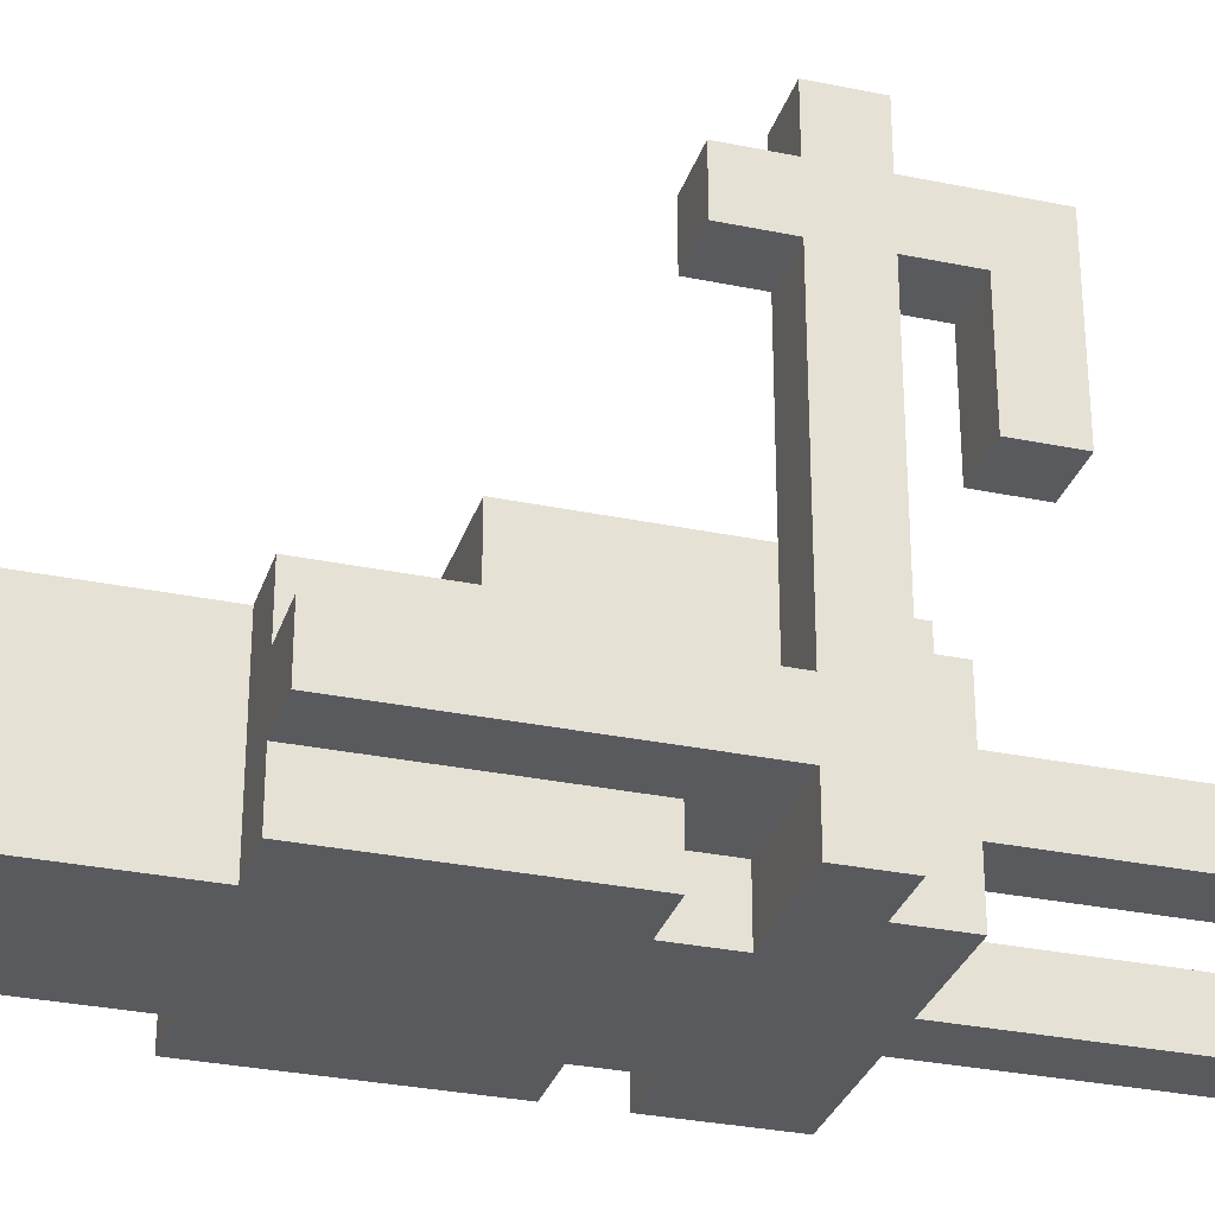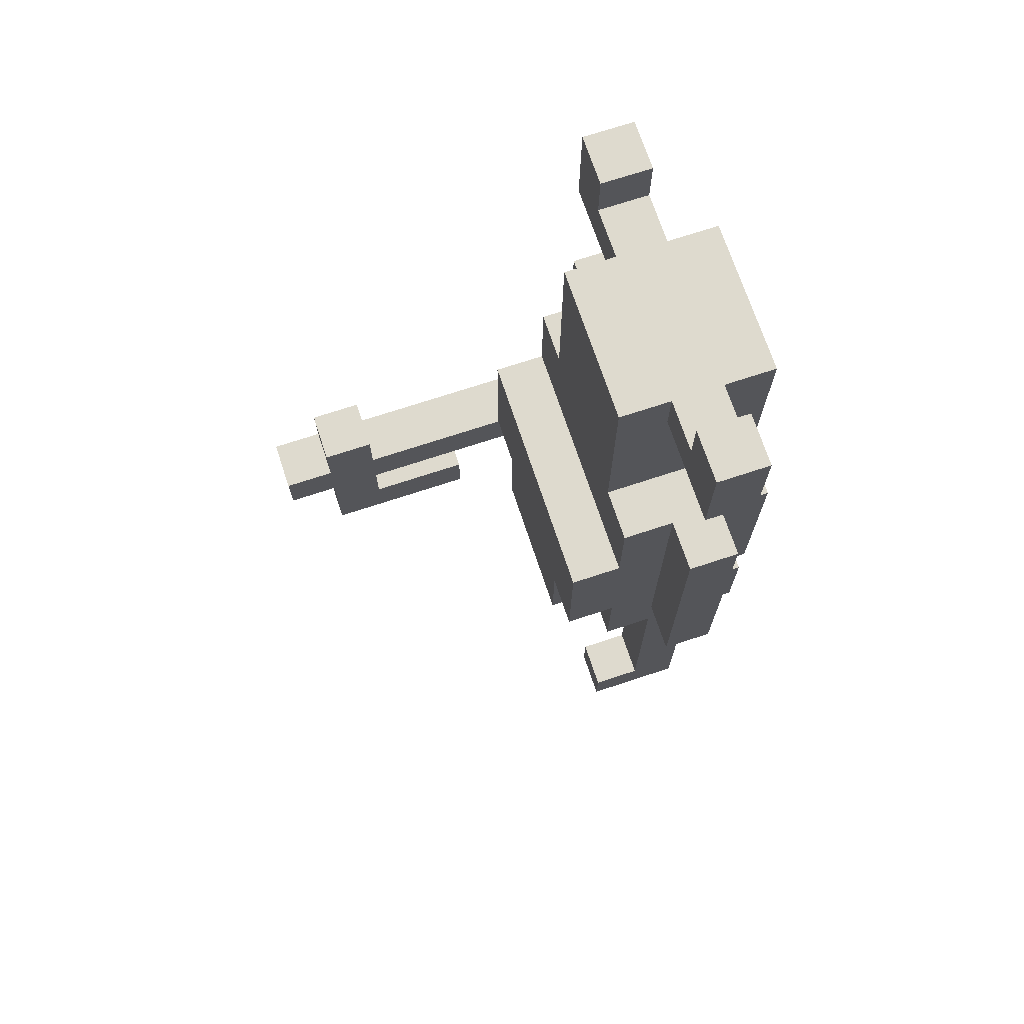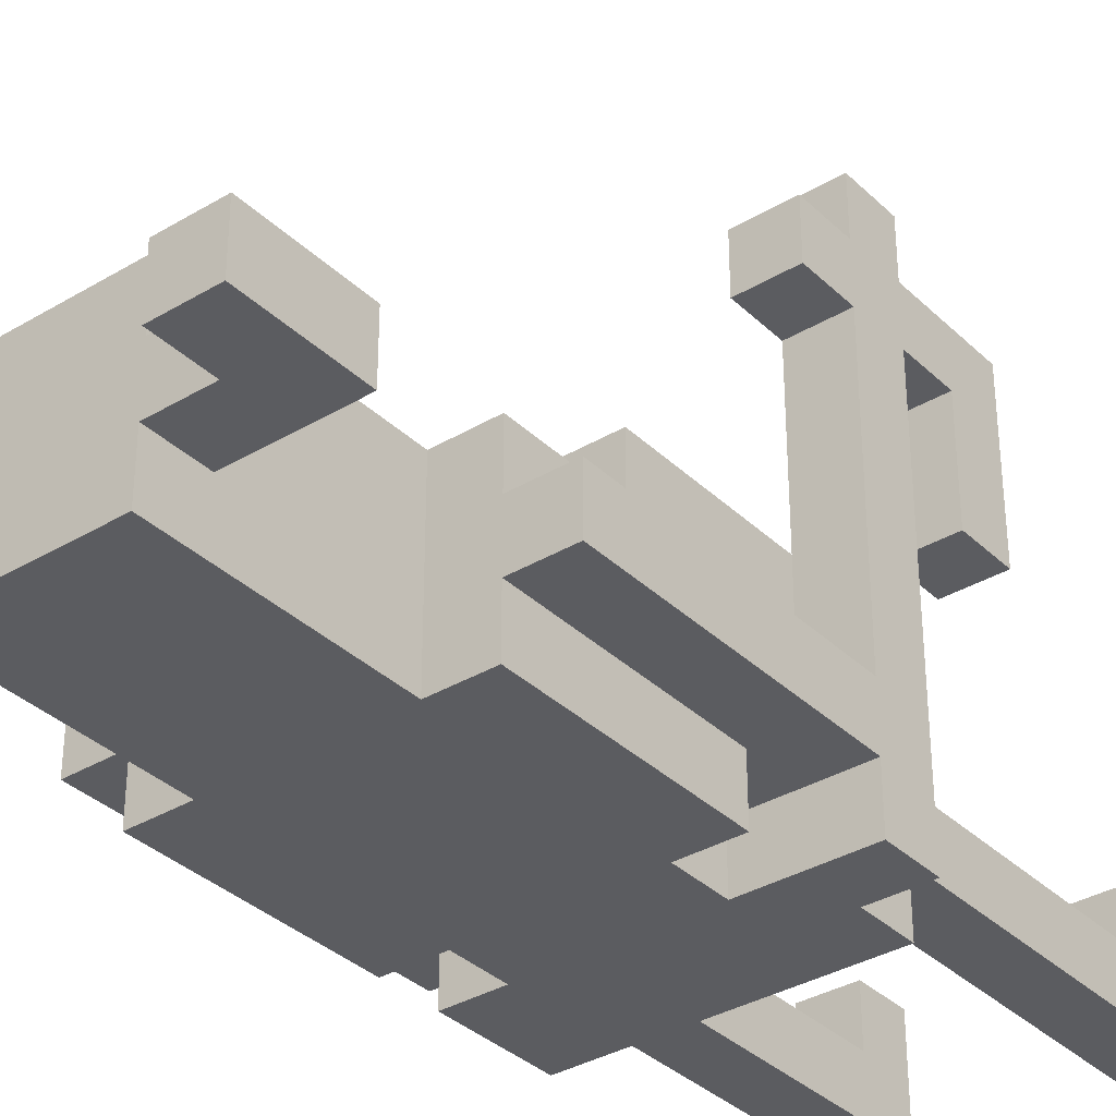
<metadata>
{"format":"obj","ext":"obj","renderer":"f3d","projection":"perspective","resolution":1024,"background":"white","views":[{"elev":-30.5,"azim":-106.7,"up":"+Z"},{"elev":71.2,"azim":71.7,"up":"+Y"},{"elev":-34.9,"azim":-141.4,"up":"+Z"}]}
</metadata>
<code>
v -0.375 0.625 0.5
v -0.375 0.625 0.125
v -0.375 0.75 0.375
v -0.375 0.75 0.125
v -0.375 0.875 0.625
v -0.375 0.875 0.5
v -0.375 0.875 0.375
v -0.375 0.875 0.25
v -0.375 0.875 -0.25
v -0.375 0.875 -0.375
v -0.375 0.875 -0.5
v -0.375 1 0.625
v -0.375 1 0.5
v -0.375 1 0.375
v -0.375 1 0.25
v -0.375 1 -0.25
v -0.375 1 -0.375
v -0.375 1 -0.5
v -0.375 1.125 0.5
v -0.375 1.125 0.375
v -0.375 1.625 -0.25
v -0.375 1.625 -0.375
v -0.375 2 -0.25
v -0.375 2 -0.375
v -0.375 2.25 -0.25
v -0.375 2.25 -0.375
v -0.25 0 -0.125
v -0.25 0 -0.375
v -0.25 0.125 -0.125
v -0.25 0.125 -0.25
v -0.25 0.25 -0.25
v -0.25 0.25 -0.375
v -0.25 0.75 -0.125
v -0.25 0.75 -0.25
v -0.25 0.75 -0.375
v -0.25 0.75 -0.5
v -0.25 0.875 -0.125
v -0.25 0.875 -0.25
v -0.25 0.875 -0.375
v -0.25 0.875 -0.5
v -0.25 1 -0
v -0.25 1 -0.25
v -0.25 1.125 -0
v -0.25 1.125 -0.125
v -0.25 1.125 -0.375
v -0.25 1.125 -0.5
v -0.25 1.25 -0.125
v -0.25 1.25 -0.25
v -0.25 1.375 -0
v -0.25 1.375 -0.125
v -0.25 1.625 -0.125
v -0.25 1.625 -0.25
v -0.25 1.625 -0.375
v -0.25 1.625 -0.5
v -0.125 0.75 -0
v -0.125 0.75 -0.125
v -0.125 1 -0
v -0.125 1 -0.125
v -0.125 1 -0.375
v -0.125 1 -0.5
v -0.125 1.125 -0.375
v -0.125 1.125 -0.5
v -0.125 1.625 -0.125
v -0.125 1.625 -0.5
v -0.125 1.75 -0.125
v -0.125 1.75 -0.25
v -0.125 1.875 -0.125
v -0.125 1.875 -0.25
v -0.125 2 -0.125
v -0.125 2 -0.25
v -0.125 2 -0.375
v -0.125 2 -0.5
v -0.125 2.125 -0.125
v -0.125 2.125 -0.25
v -0.125 2.125 -0.375
v -0.125 2.125 -0.5
v 0.25 0 -0.125
v 0.25 0 -0.375
v 0.25 0.125 -0.125
v 0.25 0.125 -0.25
v 0.25 0.25 -0.25
v 0.25 0.25 -0.375
v 0.25 0.75 -0.25
v 0.25 0.75 -0.375
v 0.375 2.125 -0.25
v 0.375 2.125 -0.375
v 0.375 2.25 -0.25
v 0.375 2.25 -0.375
v -0.25 0.625 0.5
v -0.25 0.625 0.125
v -0.25 0.75 0.375
v -0.25 0.75 0.125
v -0.25 0.875 0.625
v -0.25 0.875 0.5
v -0.25 0.875 0.375
v -0.25 0.875 0.25
v -0.25 0.875 -0.125
v -0.25 1 0.625
v -0.25 1 0.5
v -0.25 1 0.375
v -0.25 1 0.25
v -0.25 1 -0
v -0.25 1 -0.125
v -0.25 1.125 0.5
v -0.25 1.125 0.375
v -0.25 2.125 -0.25
v -0.25 2.125 -0.375
v -0.25 2.25 -0.25
v -0.25 2.25 -0.375
v -0.125 0 -0.125
v -0.125 0 -0.375
v -0.125 0.125 -0.125
v -0.125 0.125 -0.25
v -0.125 0.25 -0.25
v -0.125 0.25 -0.375
v -0.125 0.75 -0.25
v -0.125 0.75 -0.375
v 0.25 0.75 -0
v 0.25 0.75 -0.125
v 0.25 1 -0
v 0.25 1 -0.125
v 0.25 1 -0.375
v 0.25 1 -0.5
v 0.25 1.125 -0.375
v 0.25 1.125 -0.5
v 0.25 1.625 -0.125
v 0.25 1.625 -0.25
v 0.25 1.625 -0.375
v 0.25 1.625 -0.5
v 0.25 1.75 -0.125
v 0.25 1.75 -0.25
v 0.25 1.75 -0.375
v 0.25 1.875 -0.125
v 0.25 1.875 -0.25
v 0.25 2 -0.125
v 0.25 2 -0.25
v 0.25 2 -0.375
v 0.25 2 -0.5
v 0.25 2.125 -0.125
v 0.25 2.125 -0.25
v 0.25 2.125 -0.375
v 0.25 2.125 -0.5
v 0.375 0 -0.125
v 0.375 0 -0.375
v 0.375 0.125 -0.125
v 0.375 0.125 -0.25
v 0.375 0.25 -0.25
v 0.375 0.25 -0.375
v 0.375 0.75 -0.125
v 0.375 0.75 -0.25
v 0.375 0.75 -0.375
v 0.375 0.75 -0.5
v 0.375 0.875 -0.25
v 0.375 0.875 -0.375
v 0.375 1 -0
v 0.375 1 -0.125
v 0.375 1 -0.25
v 0.375 1 -0.375
v 0.375 1 -0.5
v 0.375 1.125 -0
v 0.375 1.125 -0.125
v 0.375 1.125 -0.375
v 0.375 1.125 -0.5
v 0.375 1.25 -0.125
v 0.375 1.25 -0.25
v 0.375 1.375 -0
v 0.375 1.375 -0.125
v 0.375 1.625 -0.125
v 0.375 1.625 -0.25
v 0.375 1.625 -0.375
v 0.375 1.625 -0.5
v 0.5 0.875 -0.25
v 0.5 0.875 -0.375
v 0.5 1 -0.25
v 0.5 1 -0.375
v 0.5 1.625 -0.25
v 0.5 1.625 -0.375
v 0.5 2 -0.25
v 0.5 2 -0.375
v 0.5 2.25 -0.25
v 0.5 2.25 -0.375
v -0.375 0.875 0.625
v -0.375 1 0.625
v -0.25 0.875 0.625
v -0.25 1 0.625
v -0.375 0.625 0.5
v -0.375 0.875 0.5
v -0.375 1 0.5
v -0.375 1.125 0.5
v -0.25 0.625 0.5
v -0.25 0.875 0.5
v -0.25 1 0.5
v -0.25 1.125 0.5
v -0.25 1 -0
v -0.25 1.125 -0
v -0.25 1.375 -0
v -0.125 0.75 -0
v -0.125 1 -0
v -0.125 1.125 -0
v 0.25 0.75 -0
v 0.25 1 -0
v 0.25 1.125 -0
v 0.375 1 -0
v 0.375 1.125 -0
v 0.375 1.375 -0
v -0.25 0 -0.125
v -0.25 0.125 -0.125
v -0.25 0.75 -0.125
v -0.25 0.875 -0.125
v -0.25 1 -0.125
v -0.25 1.375 -0.125
v -0.25 1.625 -0.125
v -0.125 0 -0.125
v -0.125 0.125 -0.125
v -0.125 0.75 -0.125
v -0.125 1 -0.125
v -0.125 1.625 -0.125
v -0.125 1.75 -0.125
v -0.125 1.875 -0.125
v -0.125 2 -0.125
v -0.125 2.125 -0.125
v 0 1.75 -0.125
v 0 1.875 -0.125
v 0.125 1.75 -0.125
v 0.125 1.875 -0.125
v 0.25 0 -0.125
v 0.25 0.125 -0.125
v 0.25 0.75 -0.125
v 0.25 1 -0.125
v 0.25 1.625 -0.125
v 0.25 1.75 -0.125
v 0.25 1.875 -0.125
v 0.25 2 -0.125
v 0.25 2.125 -0.125
v 0.375 0 -0.125
v 0.375 0.125 -0.125
v 0.375 0.75 -0.125
v 0.375 1 -0.125
v 0.375 1.375 -0.125
v 0.375 1.625 -0.125
v -0.375 1 -0.25
v -0.375 1.625 -0.25
v -0.375 2 -0.25
v -0.375 2.25 -0.25
v -0.25 0.125 -0.25
v -0.25 0.25 -0.25
v -0.25 0.75 -0.25
v -0.25 1 -0.25
v -0.25 1.25 -0.25
v -0.25 1.625 -0.25
v -0.25 2.125 -0.25
v -0.25 2.25 -0.25
v -0.125 0.125 -0.25
v -0.125 0.25 -0.25
v -0.125 0.75 -0.25
v -0.125 2 -0.25
v -0.125 2.125 -0.25
v 0.25 0.125 -0.25
v 0.25 0.25 -0.25
v 0.25 0.75 -0.25
v 0.25 2 -0.25
v 0.25 2.125 -0.25
v 0.375 0.125 -0.25
v 0.375 0.25 -0.25
v 0.375 0.75 -0.25
v 0.375 0.875 -0.25
v 0.375 1 -0.25
v 0.375 1.25 -0.25
v 0.375 1.625 -0.25
v 0.375 2.125 -0.25
v 0.375 2.25 -0.25
v 0.5 0.875 -0.25
v 0.5 1 -0.25
v 0.5 1.625 -0.25
v 0.5 2 -0.25
v 0.5 2.25 -0.25
v -0.375 0.75 0.375
v -0.375 0.875 0.375
v -0.375 1 0.375
v -0.375 1.125 0.375
v -0.25 0.75 0.375
v -0.25 0.875 0.375
v -0.25 1 0.375
v -0.25 1.125 0.375
v -0.375 0.625 0.125
v -0.375 0.75 0.125
v -0.25 0.625 0.125
v -0.25 0.75 0.125
v -0.375 1 -0.375
v -0.375 1.625 -0.375
v -0.375 2 -0.375
v -0.375 2.25 -0.375
v -0.25 0 -0.375
v -0.25 0.25 -0.375
v -0.25 0.75 -0.375
v -0.25 1 -0.375
v -0.25 1.125 -0.375
v -0.25 1.625 -0.375
v -0.25 2.125 -0.375
v -0.25 2.25 -0.375
v -0.125 0 -0.375
v -0.125 0.25 -0.375
v -0.125 0.75 -0.375
v -0.125 1 -0.375
v -0.125 1.125 -0.375
v -0.125 2 -0.375
v -0.125 2.125 -0.375
v 0.25 0 -0.375
v 0.25 0.25 -0.375
v 0.25 0.75 -0.375
v 0.25 1 -0.375
v 0.25 1.125 -0.375
v 0.25 2 -0.375
v 0.25 2.125 -0.375
v 0.375 0 -0.375
v 0.375 0.25 -0.375
v 0.375 0.75 -0.375
v 0.375 0.875 -0.375
v 0.375 1 -0.375
v 0.375 1.125 -0.375
v 0.375 1.625 -0.375
v 0.375 2.125 -0.375
v 0.375 2.25 -0.375
v 0.5 0.875 -0.375
v 0.5 1 -0.375
v 0.5 1.625 -0.375
v 0.5 2 -0.375
v 0.5 2.25 -0.375
v -0.375 0.875 -0.5
v -0.375 1 -0.5
v -0.25 0.75 -0.5
v -0.25 0.875 -0.5
v -0.25 1 -0.5
v -0.25 1.125 -0.5
v -0.25 1.625 -0.5
v -0.125 1 -0.5
v -0.125 1.125 -0.5
v -0.125 1.625 -0.5
v -0.125 2 -0.5
v -0.125 2.125 -0.5
v 0.25 1 -0.5
v 0.25 1.125 -0.5
v 0.25 1.625 -0.5
v 0.25 2 -0.5
v 0.25 2.125 -0.5
v 0.375 0.75 -0.5
v 0.375 1 -0.5
v 0.375 1.125 -0.5
v 0.375 1.625 -0.5
v -0.25 0 -0.125
v -0.125 0 -0.125
v 0.25 0 -0.125
v 0.375 0 -0.125
v -0.25 0 -0.375
v -0.125 0 -0.375
v 0.25 0 -0.375
v 0.375 0 -0.375
v -0.375 0.625 0.5
v -0.25 0.625 0.5
v -0.375 0.625 0.125
v -0.25 0.625 0.125
v -0.125 0.75 -0
v 0.25 0.75 -0
v -0.25 0.75 -0.125
v -0.125 0.75 -0.125
v 0.25 0.75 -0.125
v 0.375 0.75 -0.125
v -0.25 0.75 -0.25
v -0.125 0.75 -0.25
v 0.25 0.75 -0.25
v 0.375 0.75 -0.25
v -0.25 0.75 -0.375
v -0.125 0.75 -0.375
v 0.25 0.75 -0.375
v 0.375 0.75 -0.375
v -0.25 0.75 -0.5
v 0.375 0.75 -0.5
v -0.375 0.875 0.625
v -0.25 0.875 0.625
v -0.375 0.875 0.5
v -0.25 0.875 0.5
v -0.375 0.875 0.375
v -0.25 0.875 0.375
v -0.375 0.875 0.25
v -0.25 0.875 0.25
v -0.25 0.875 -0.125
v -0.375 0.875 -0.25
v -0.25 0.875 -0.25
v 0.375 0.875 -0.25
v 0.5 0.875 -0.25
v -0.375 0.875 -0.375
v -0.25 0.875 -0.375
v 0.375 0.875 -0.375
v 0.5 0.875 -0.375
v -0.375 0.875 -0.5
v -0.25 0.875 -0.5
v -0.25 1 -0
v -0.125 1 -0
v 0.25 1 -0
v 0.375 1 -0
v -0.25 1 -0.125
v -0.125 1 -0.125
v 0.25 1 -0.125
v 0.375 1 -0.125
v -0.25 1.125 -0.375
v -0.125 1.125 -0.375
v 0.25 1.125 -0.375
v 0.375 1.125 -0.375
v -0.25 1.125 -0.5
v -0.125 1.125 -0.5
v 0.25 1.125 -0.5
v 0.375 1.125 -0.5
v -0.375 2 -0.25
v -0.125 2 -0.25
v 0.25 2 -0.25
v 0.5 2 -0.25
v -0.375 2 -0.375
v -0.125 2 -0.375
v 0.25 2 -0.375
v 0.5 2 -0.375
v -0.25 0.125 -0.125
v -0.125 0.125 -0.125
v 0.25 0.125 -0.125
v 0.375 0.125 -0.125
v -0.25 0.125 -0.25
v -0.125 0.125 -0.25
v 0.25 0.125 -0.25
v 0.375 0.125 -0.25
v -0.375 0.75 0.375
v -0.25 0.75 0.375
v -0.375 0.75 0.125
v -0.25 0.75 0.125
v -0.375 1 0.625
v -0.25 1 0.625
v -0.375 1 0.5
v -0.25 1 0.5
v -0.375 1 0.375
v -0.25 1 0.375
v -0.375 1 0.25
v -0.25 1 0.25
v -0.25 1 -0
v -0.375 1 -0.25
v -0.25 1 -0.25
v -0.375 1 -0.375
v -0.25 1 -0.375
v -0.125 1 -0.375
v 0.25 1 -0.375
v 0.375 1 -0.375
v -0.375 1 -0.5
v -0.25 1 -0.5
v -0.125 1 -0.5
v 0.25 1 -0.5
v 0.375 1 -0.5
v -0.375 1.125 0.5
v -0.25 1.125 0.5
v -0.375 1.125 0.375
v -0.25 1.125 0.375
v -0.25 1.375 -0
v 0.375 1.375 -0
v -0.25 1.375 -0.125
v 0.375 1.375 -0.125
v -0.25 1.625 -0.125
v -0.125 1.625 -0.125
v 0.25 1.625 -0.125
v 0.375 1.625 -0.125
v -0.375 1.625 -0.25
v -0.25 1.625 -0.25
v 0.25 1.625 -0.25
v 0.375 1.625 -0.25
v 0.5 1.625 -0.25
v -0.375 1.625 -0.375
v -0.25 1.625 -0.375
v 0.25 1.625 -0.375
v 0.375 1.625 -0.375
v 0.5 1.625 -0.375
v -0.25 1.625 -0.5
v -0.125 1.625 -0.5
v 0.25 1.625 -0.5
v 0.375 1.625 -0.5
v -0.125 2.125 -0.125
v 0.25 2.125 -0.125
v -0.25 2.125 -0.25
v -0.125 2.125 -0.25
v 0.25 2.125 -0.25
v 0.375 2.125 -0.25
v -0.25 2.125 -0.375
v -0.125 2.125 -0.375
v 0.25 2.125 -0.375
v 0.375 2.125 -0.375
v -0.125 2.125 -0.5
v 0.25 2.125 -0.5
v -0.375 2.25 -0.25
v -0.25 2.25 -0.25
v 0.375 2.25 -0.25
v 0.5 2.25 -0.25
v -0.375 2.25 -0.375
v -0.25 2.25 -0.375
v 0.375 2.25 -0.375
v 0.5 2.25 -0.375
f 3 2 1
f 4 2 3
f 6 3 1
f 7 3 6
f 12 8 7
f 12 6 5
f 12 7 6
f 13 8 12
f 14 8 13
f 15 9 8
f 15 8 14
f 16 10 9
f 16 9 15
f 17 11 10
f 17 10 16
f 18 11 17
f 19 14 13
f 20 14 19
f 21 17 16
f 22 17 21
f 25 24 23
f 26 24 25
f 29 28 27
f 30 28 29
f 31 28 30
f 32 28 31
f 34 32 31
f 35 32 34
f 37 34 33
f 38 35 34
f 38 34 37
f 39 36 35
f 39 35 38
f 40 36 39
f 43 42 41
f 44 42 43
f 47 44 43
f 47 42 44
f 48 42 47
f 49 47 43
f 49 48 47
f 50 48 49
f 51 48 50
f 52 48 51
f 53 46 45
f 54 46 53
f 57 56 55
f 58 56 57
f 61 60 59
f 62 60 61
f 65 64 63
f 66 64 65
f 67 66 65
f 68 64 66
f 68 66 67
f 69 68 67
f 70 64 68
f 70 68 69
f 71 64 70
f 72 64 71
f 73 70 69
f 74 70 73
f 75 72 71
f 76 72 75
f 79 78 77
f 80 78 79
f 81 78 80
f 82 78 81
f 83 82 81
f 84 82 83
f 87 86 85
f 88 86 87
f 89 90 91
f 91 90 92
f 89 91 94
f 94 91 95
f 95 96 98
f 93 94 98
f 94 95 98
f 98 96 99
f 99 96 100
f 96 97 101
f 100 96 101
f 101 97 102
f 102 97 103
f 99 100 104
f 104 100 105
f 106 107 108
f 108 107 109
f 110 111 112
f 112 111 113
f 113 111 114
f 114 111 115
f 114 115 116
f 116 115 117
f 118 119 120
f 120 119 121
f 122 123 124
f 124 123 125
f 126 127 130
f 127 128 131
f 130 127 131
f 128 129 132
f 131 128 132
f 130 131 133
f 131 132 134
f 133 131 134
f 133 134 135
f 134 132 136
f 135 134 136
f 132 129 137
f 136 132 137
f 137 129 138
f 135 136 139
f 139 136 140
f 137 138 141
f 141 138 142
f 143 144 145
f 145 144 146
f 146 144 147
f 147 144 148
f 147 148 150
f 150 148 151
f 150 151 153
f 149 150 153
f 151 152 154
f 153 151 154
f 149 153 156
f 156 153 157
f 154 152 158
f 158 152 159
f 156 157 160
f 155 156 160
f 160 157 161
f 160 161 164
f 161 157 164
f 164 157 165
f 160 164 166
f 164 165 166
f 166 165 167
f 167 165 168
f 168 165 169
f 162 163 170
f 170 163 171
f 172 173 174
f 174 173 175
f 174 175 176
f 176 175 177
f 178 179 180
f 180 179 181
f 184 183 182
f 185 183 184
f 190 187 186
f 191 187 190
f 192 189 188
f 193 189 192
f 198 195 194
f 199 196 195
f 199 195 198
f 200 198 197
f 201 199 198
f 201 198 200
f 202 196 199
f 202 199 201
f 203 202 201
f 204 196 202
f 204 202 203
f 205 196 204
f 213 207 206
f 214 207 213
f 215 209 208
f 215 210 209
f 216 210 215
f 217 212 211
f 222 218 217
f 222 219 218
f 223 220 219
f 223 219 222
f 224 222 217
f 224 223 222
f 225 220 223
f 225 223 224
f 230 224 217
f 230 217 211
f 231 225 224
f 231 224 230
f 232 220 225
f 232 225 231
f 233 221 220
f 233 220 232
f 234 221 233
f 235 227 226
f 236 227 235
f 237 229 228
f 238 229 237
f 239 230 211
f 240 230 239
f 248 242 241
f 249 242 248
f 250 242 249
f 251 244 243
f 252 244 251
f 253 246 245
f 254 247 246
f 254 246 253
f 255 247 254
f 256 251 243
f 257 251 256
f 263 259 258
f 264 260 259
f 264 259 263
f 265 260 264
f 270 262 261
f 272 267 266
f 273 269 268
f 273 267 272
f 273 268 267
f 274 269 273
f 275 270 261
f 275 271 270
f 276 271 275
f 277 278 281
f 281 278 282
f 279 280 283
f 283 280 284
f 285 286 287
f 287 286 288
f 289 290 296
f 296 290 297
f 297 290 298
f 291 292 299
f 299 292 300
f 293 294 301
f 294 295 302
f 301 294 302
f 302 295 303
f 296 297 304
f 304 297 305
f 291 299 306
f 306 299 307
f 308 309 315
f 309 310 316
f 315 309 316
f 316 310 317
f 311 312 319
f 319 312 320
f 313 314 322
f 318 319 324
f 320 321 325
f 324 319 325
f 319 320 325
f 325 321 326
f 313 322 327
f 322 323 327
f 327 323 328
f 329 330 332
f 332 330 333
f 331 332 336
f 332 333 336
f 334 335 337
f 337 335 338
f 331 336 341
f 336 337 341
f 337 338 342
f 341 337 342
f 338 339 343
f 342 338 343
f 339 340 344
f 343 339 344
f 344 340 345
f 331 341 346
f 346 341 347
f 342 343 348
f 348 343 349
f 354 351 350
f 355 351 354
f 356 353 352
f 357 353 356
f 360 359 358
f 361 359 360
f 365 363 362
f 366 363 365
f 368 365 364
f 368 367 366
f 368 366 365
f 369 367 368
f 370 367 369
f 371 367 370
f 373 370 369
f 374 370 373
f 376 373 372
f 376 375 374
f 376 374 373
f 377 375 376
f 380 379 378
f 381 379 380
f 384 383 382
f 385 383 384
f 386 385 384
f 387 386 384
f 388 386 387
f 391 388 387
f 392 388 391
f 393 390 389
f 394 390 393
f 395 392 391
f 396 392 395
f 401 398 397
f 402 398 401
f 403 400 399
f 404 400 403
f 409 406 405
f 410 406 409
f 411 408 407
f 412 408 411
f 417 414 413
f 418 414 417
f 419 416 415
f 420 416 419
f 421 422 425
f 425 422 426
f 423 424 427
f 427 424 428
f 429 430 431
f 431 430 432
f 433 434 435
f 435 434 436
f 437 438 439
f 439 438 440
f 439 440 441
f 439 441 442
f 442 441 443
f 444 445 449
f 445 446 450
f 449 445 450
f 450 446 451
f 447 448 452
f 452 448 453
f 454 455 456
f 456 455 457
f 458 459 460
f 460 459 461
f 462 463 467
f 464 465 468
f 468 465 469
f 466 467 471
f 467 463 472
f 471 467 472
f 469 470 473
f 468 469 473
f 473 470 474
f 474 470 475
f 472 463 476
f 476 463 477
f 473 474 478
f 478 474 479
f 480 481 483
f 483 481 484
f 482 483 486
f 483 484 487
f 486 483 487
f 484 485 488
f 487 484 488
f 488 485 489
f 487 488 490
f 490 488 491
f 492 493 496
f 496 493 497
f 494 495 498
f 498 495 499

</code>
